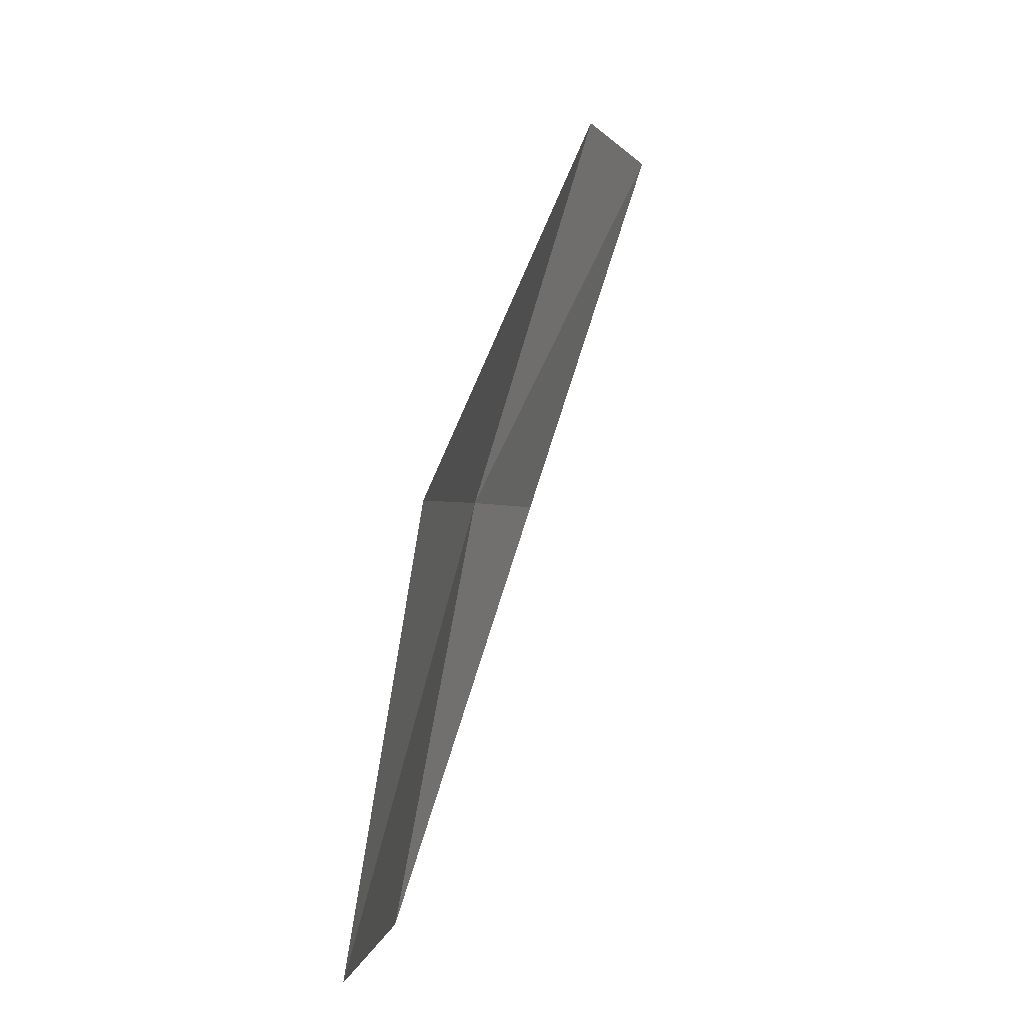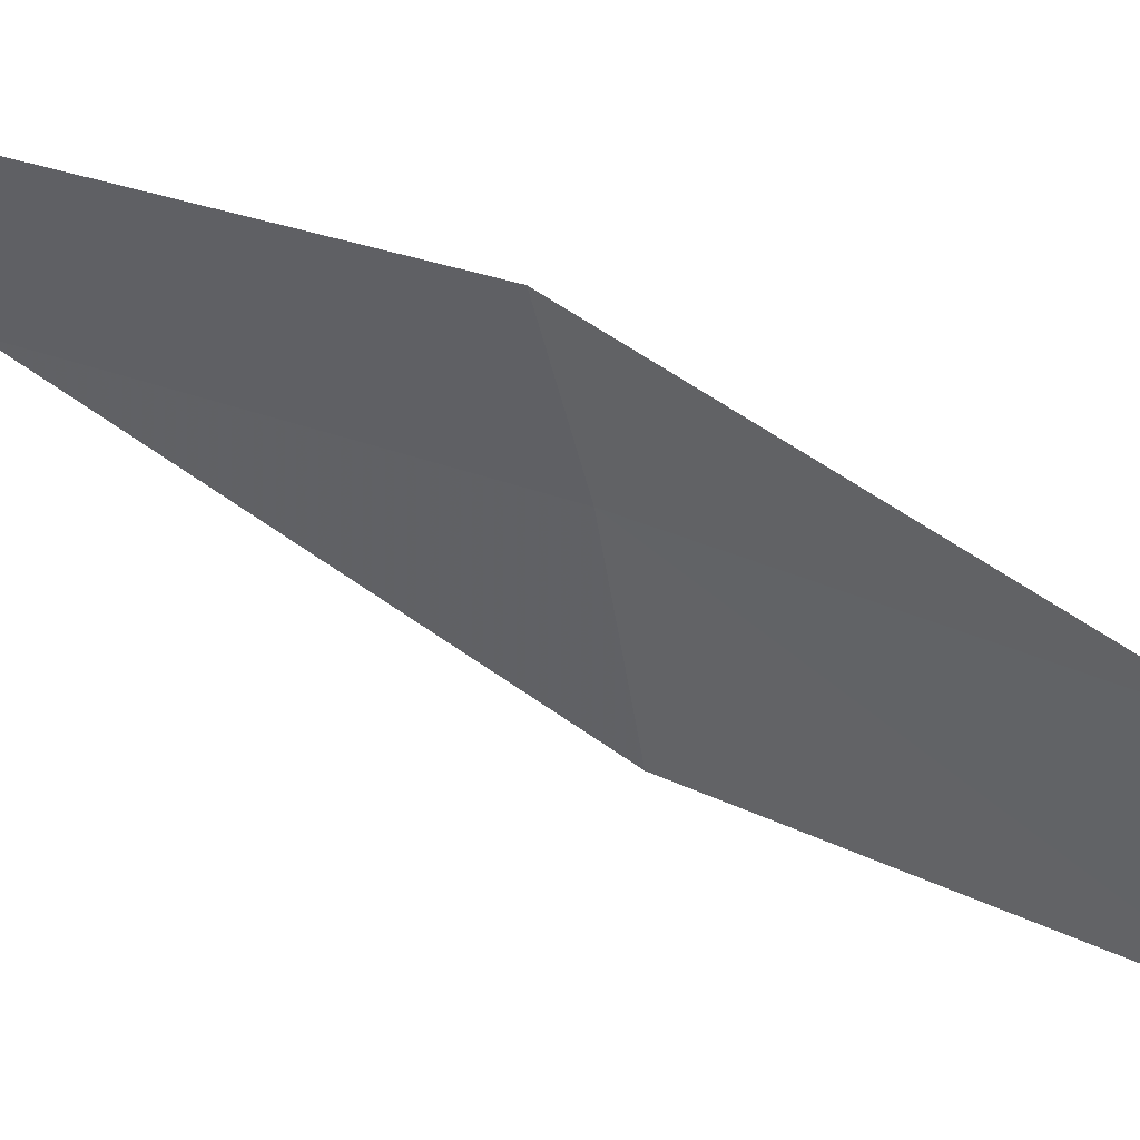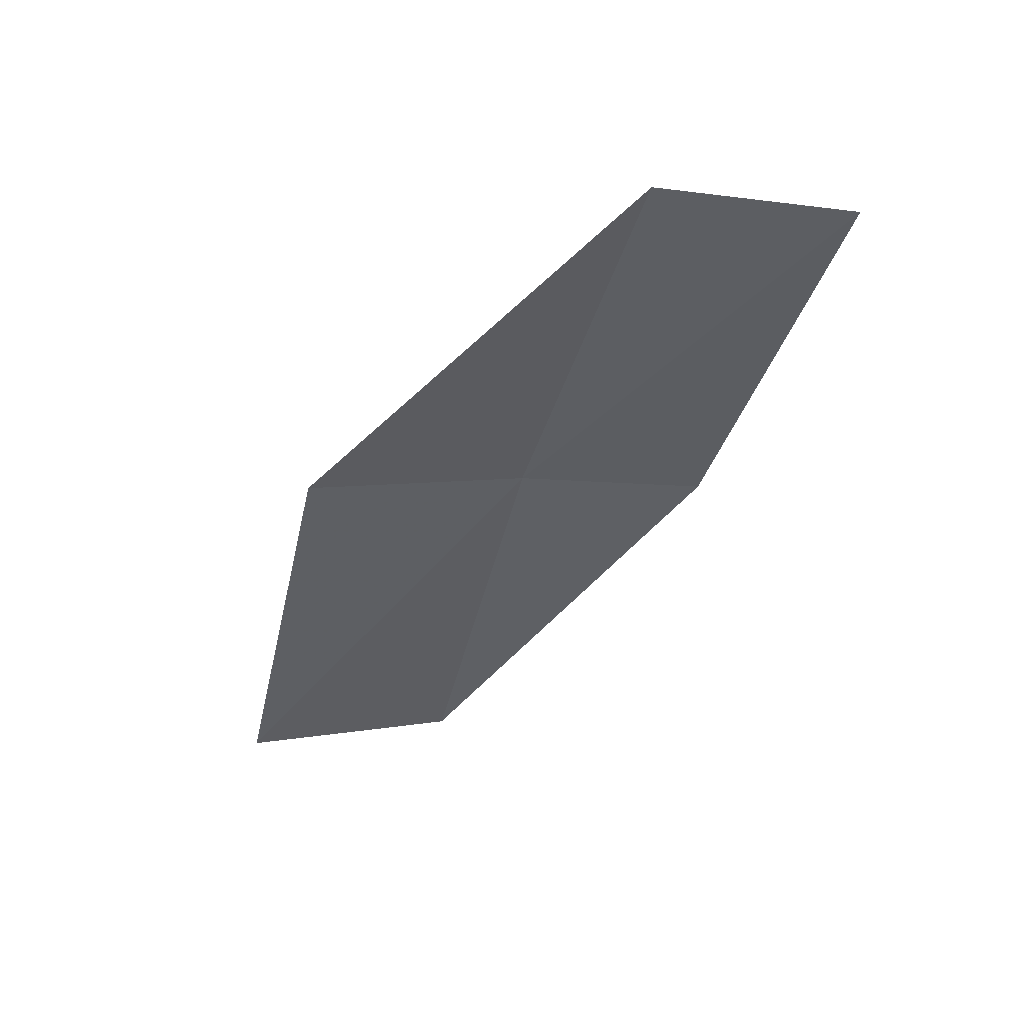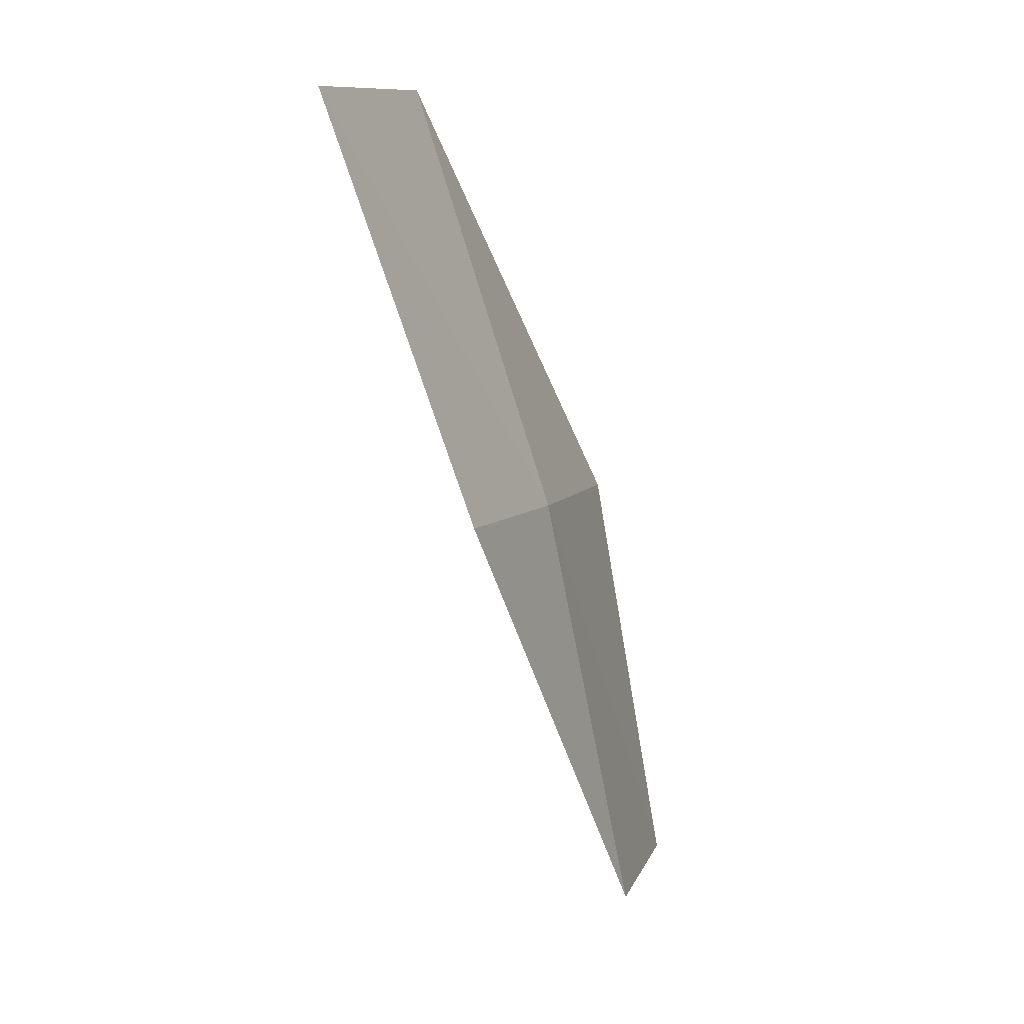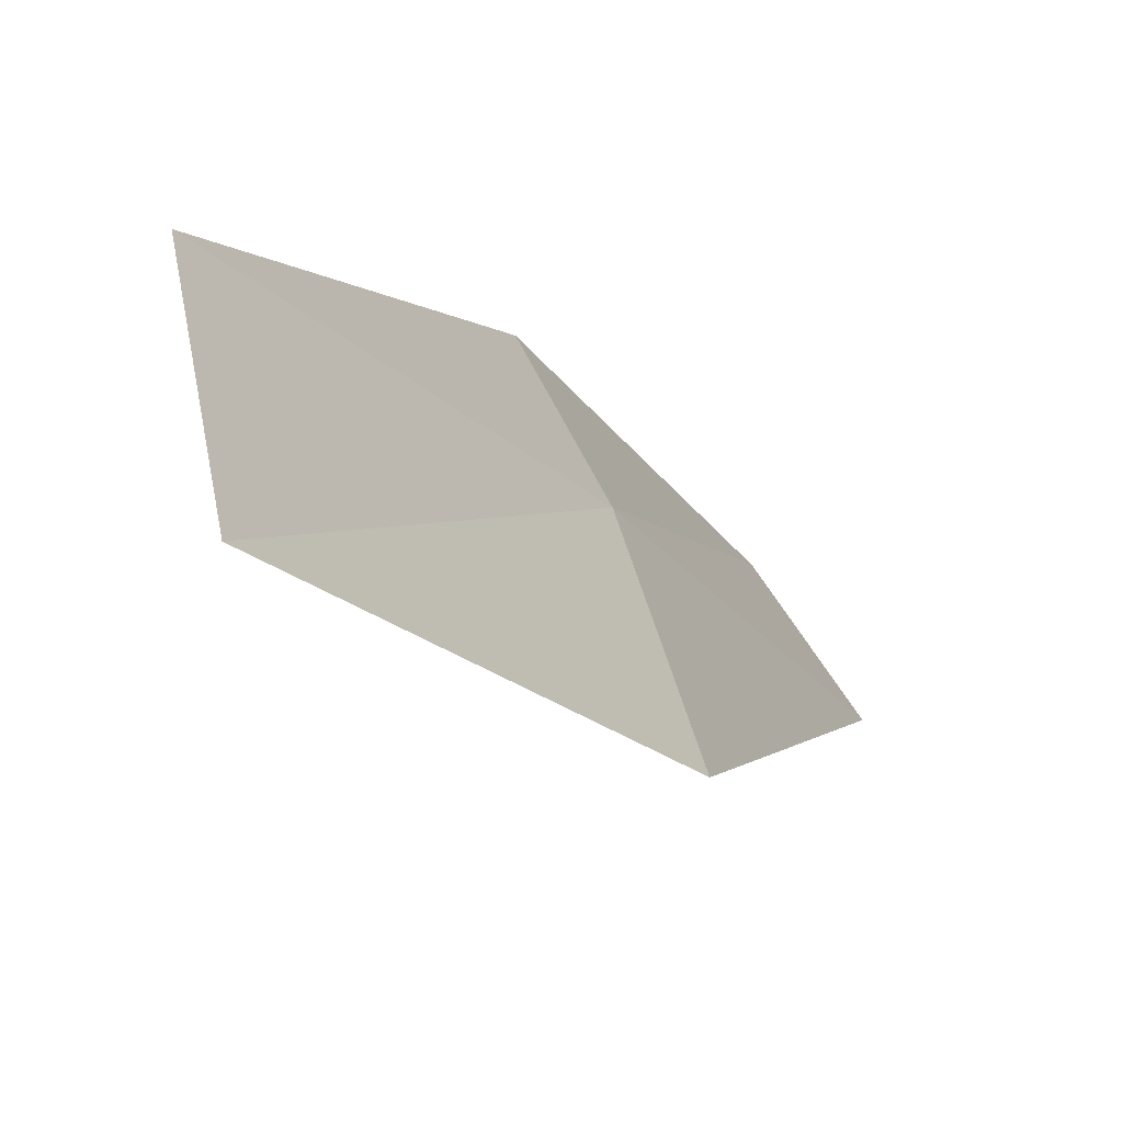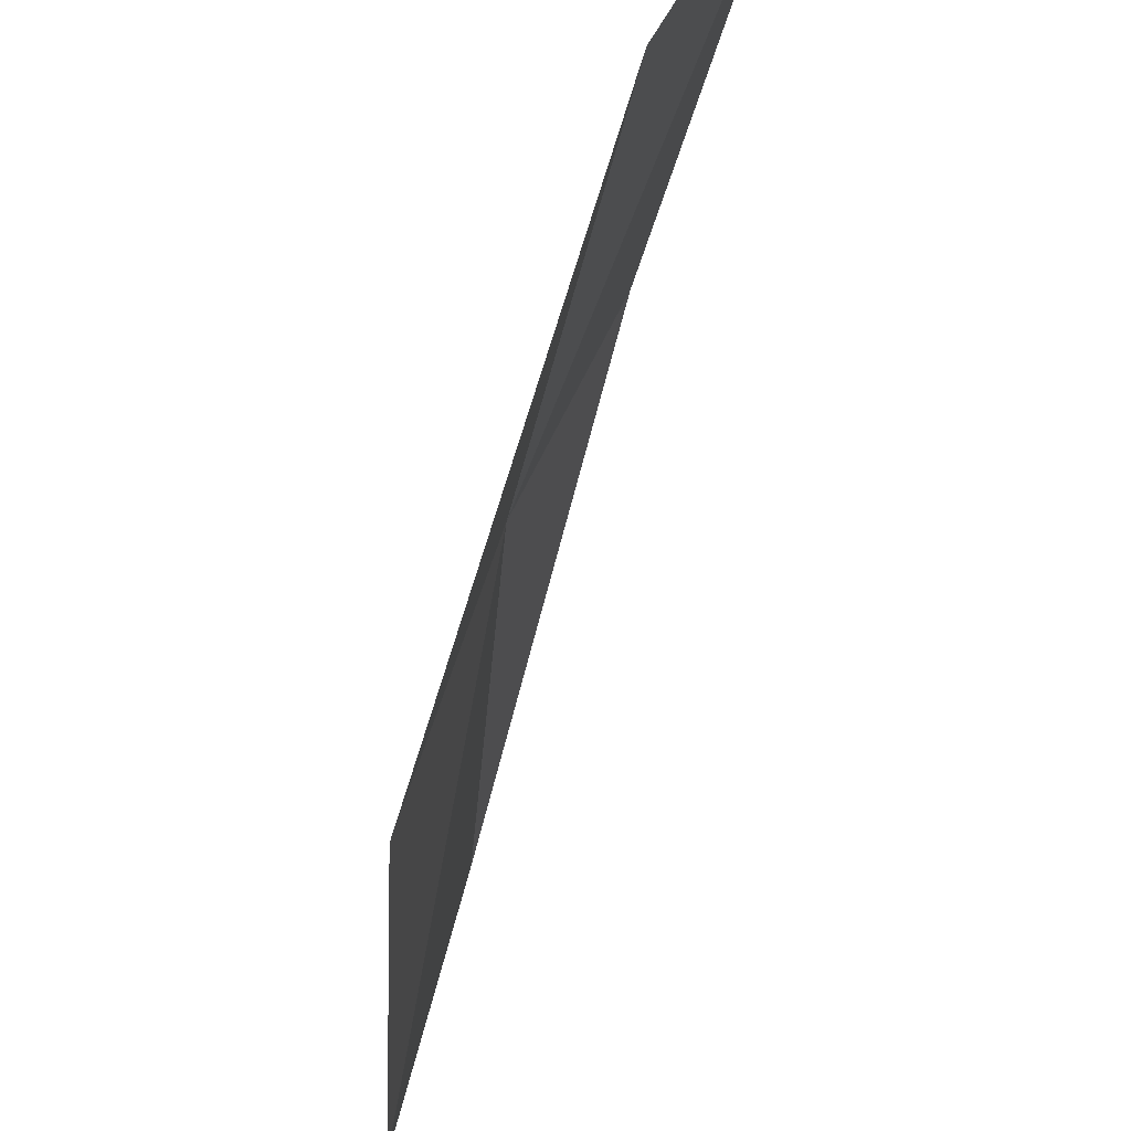
<metadata>
{"format":"obj","ext":"obj","renderer":"f3d","projection":"perspective","resolution":1024,"background":"white","views":[{"elev":1.7,"azim":173.8,"up":"+Y"},{"elev":23.3,"azim":-52.5,"up":"+Z"},{"elev":40.6,"azim":-114.2,"up":"+Y"},{"elev":4.4,"azim":-2.0,"up":"+Y"},{"elev":-32.0,"azim":44.1,"up":"+Z"},{"elev":-25.8,"azim":-172.7,"up":"+Z"}]}
</metadata>
<code>
v 22.83 2.682 16.47
v 23.3 0.4028 16.11
v 23.61 0.408 14.96
v 23.19 2.725 15.33
v 22.41 2.633 17.36
v 22.13 4.869 16.8
v 21.67 4.769 17.68
f 1 3 2
f 1 4 3
f 1 2 5
f 1 6 4
f 1 5 7
f 1 7 6

</code>
